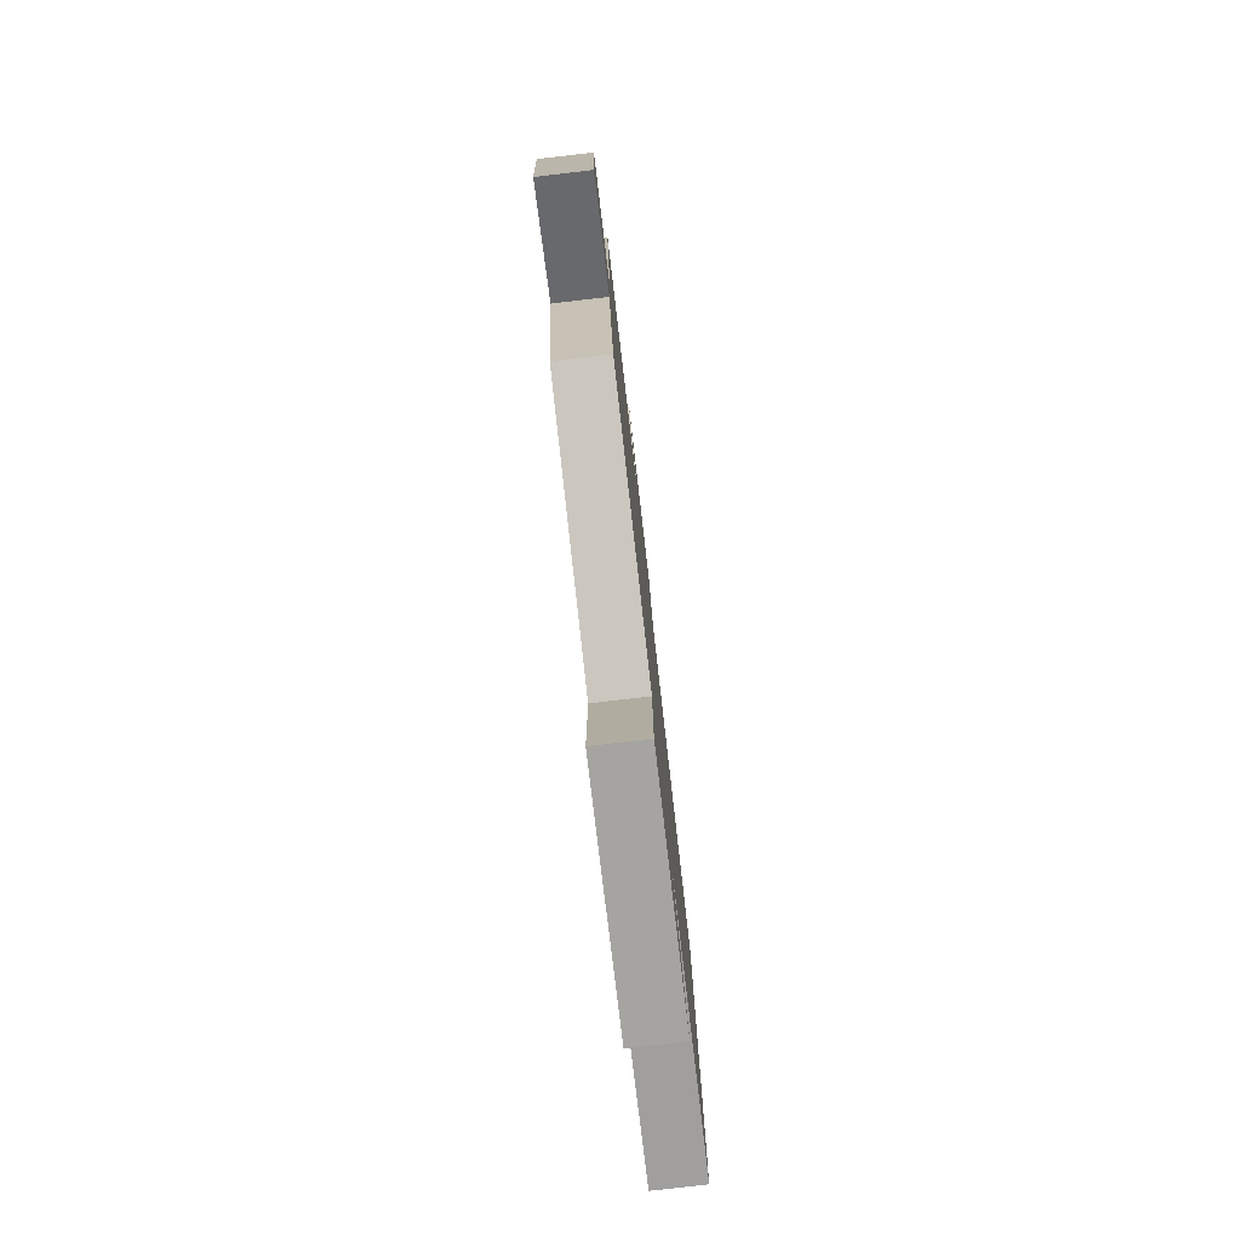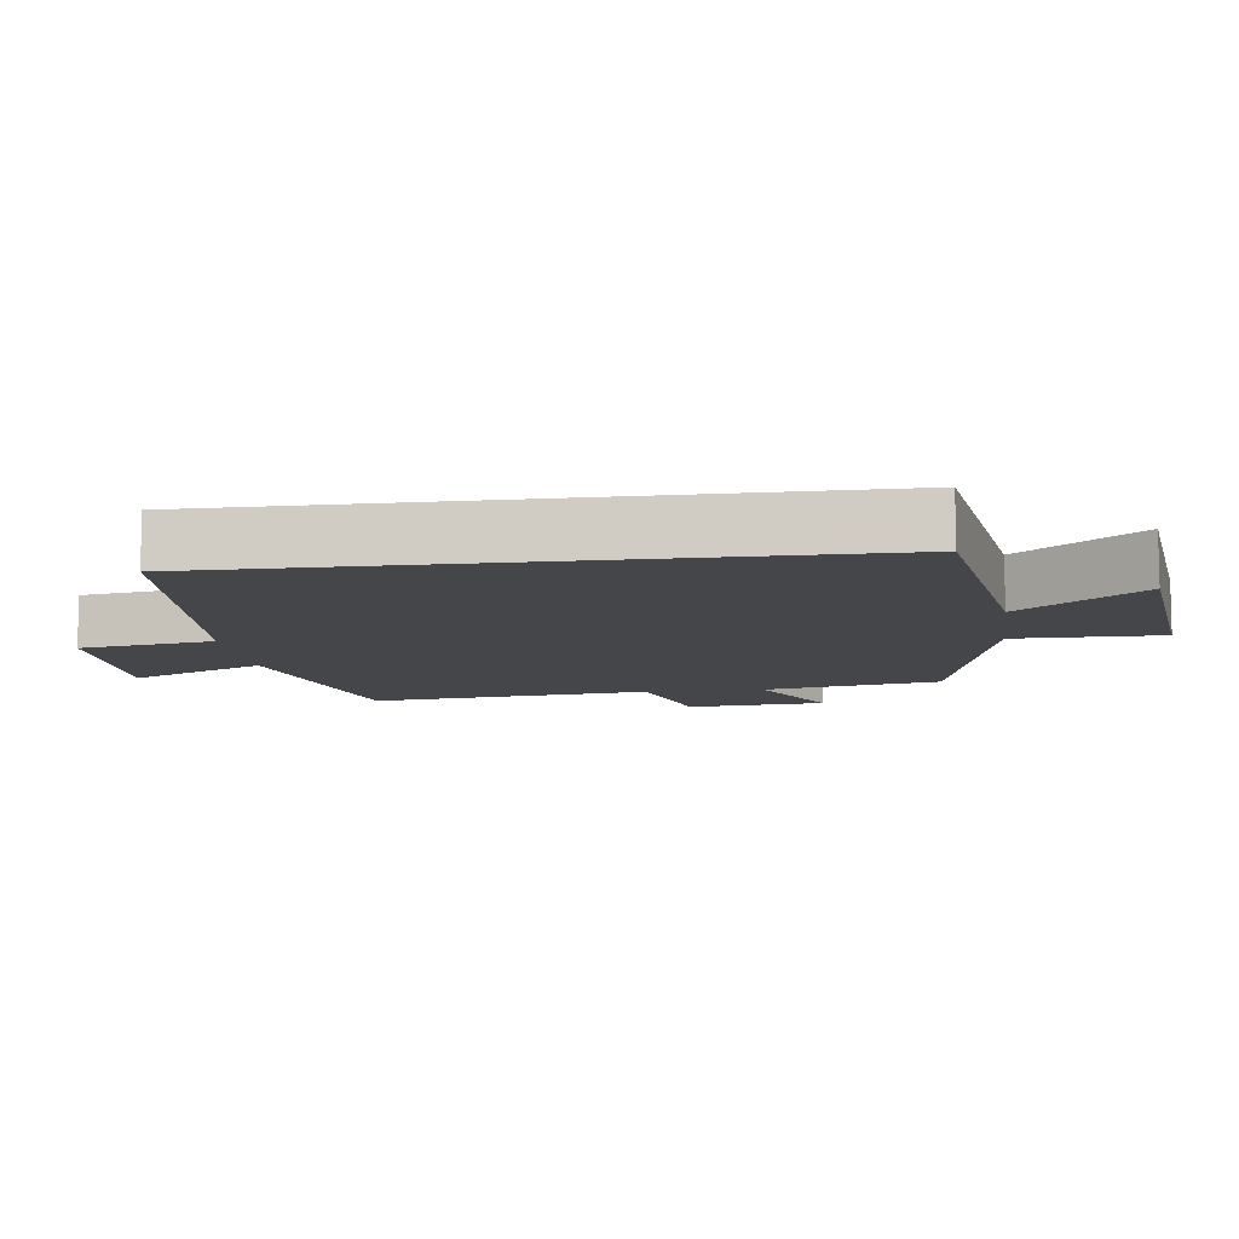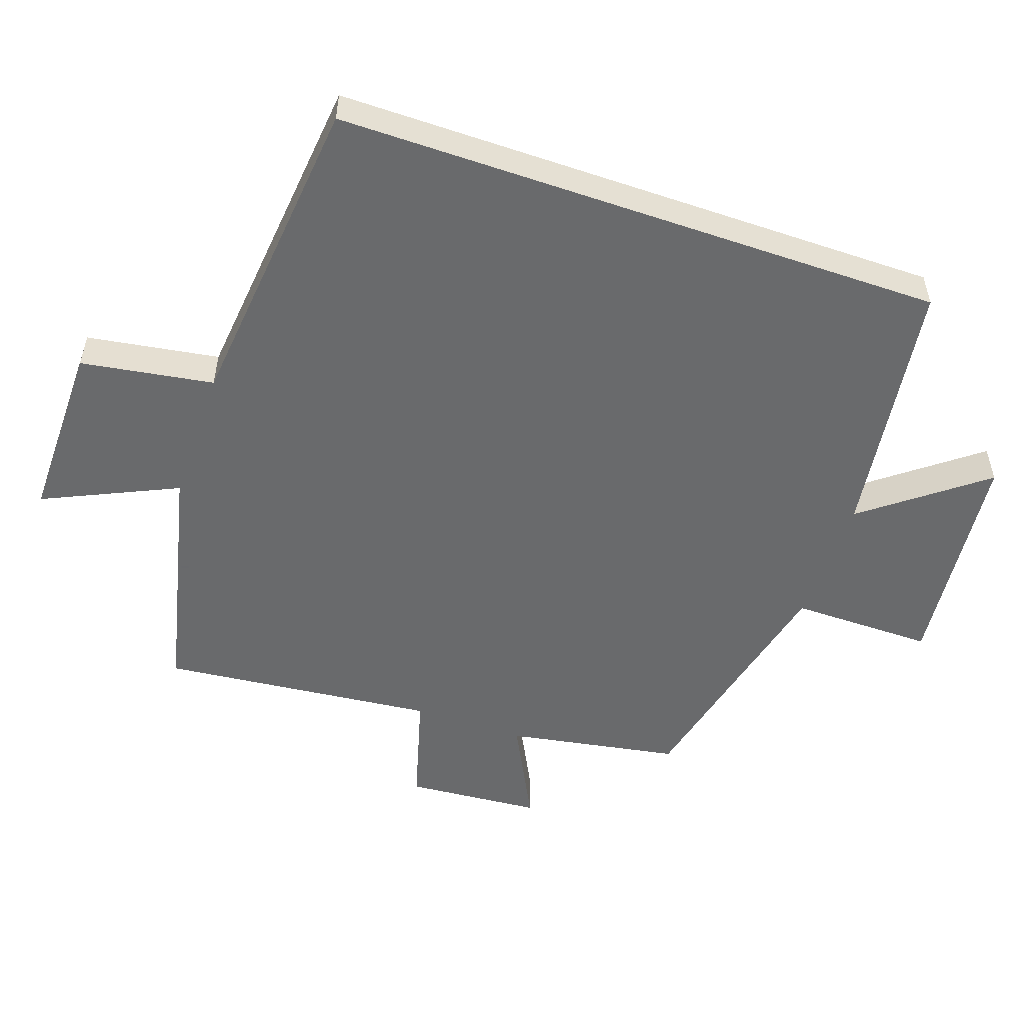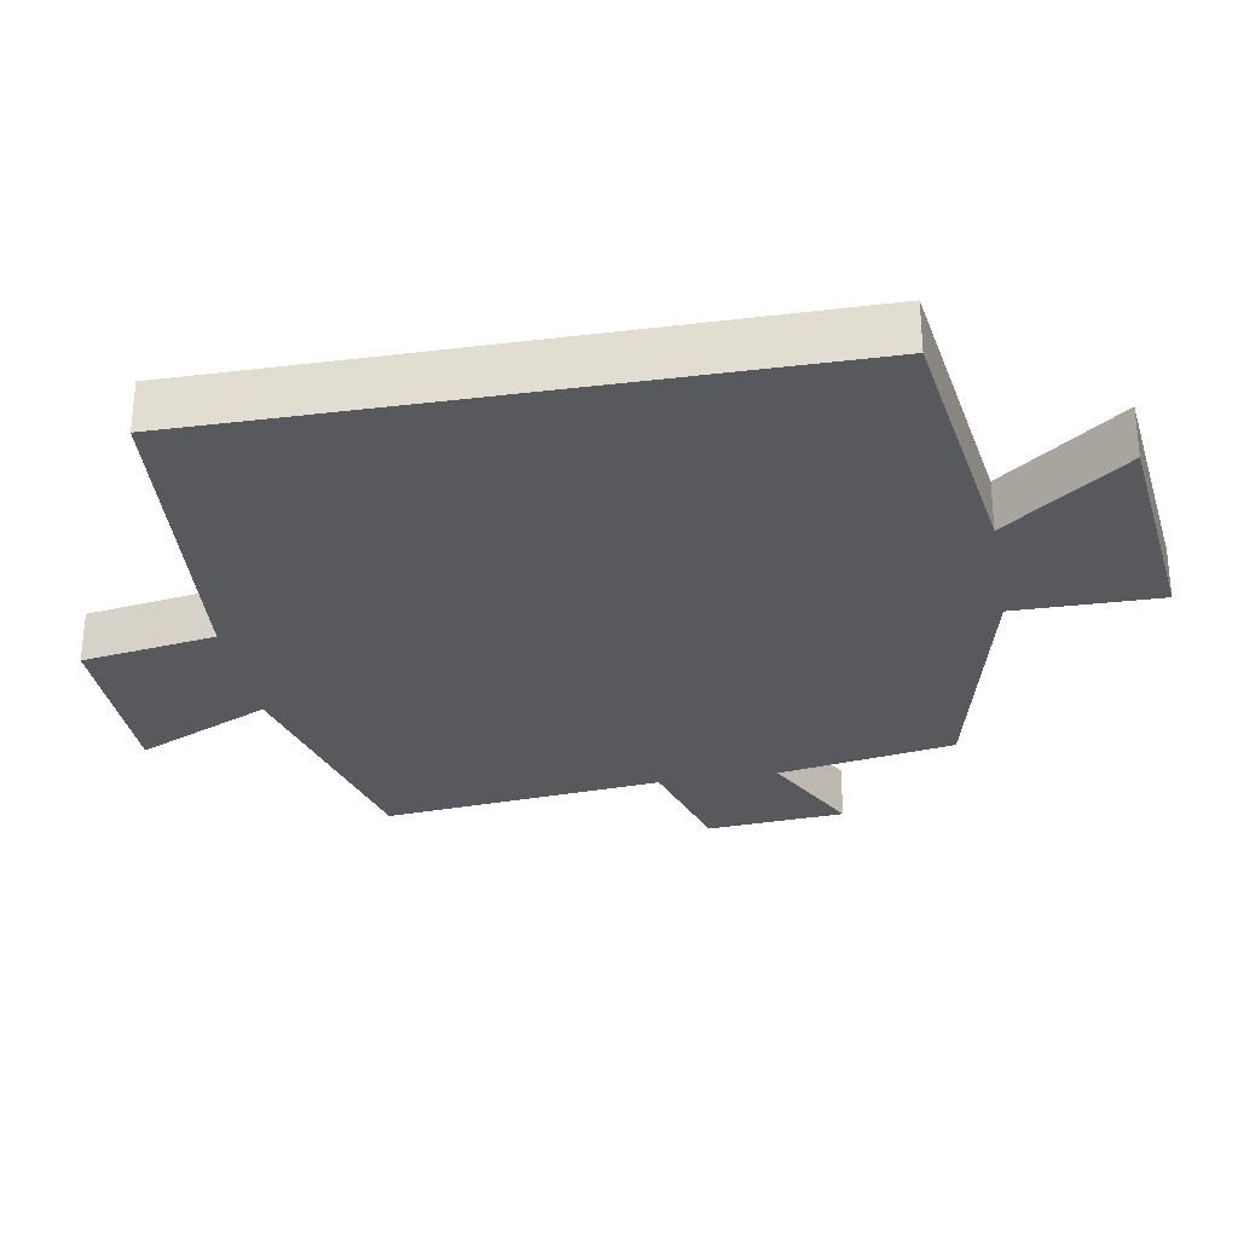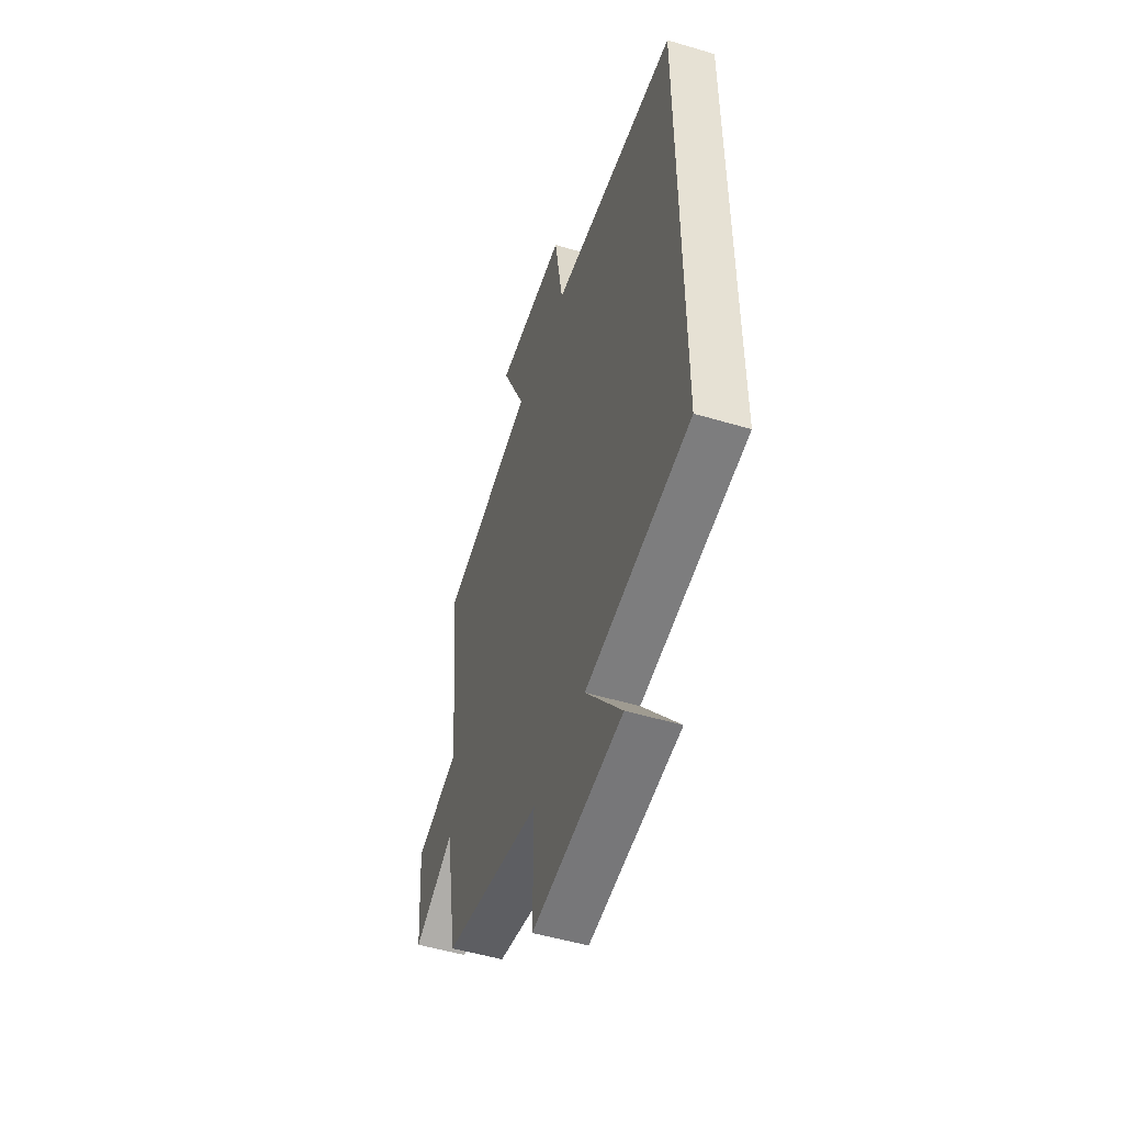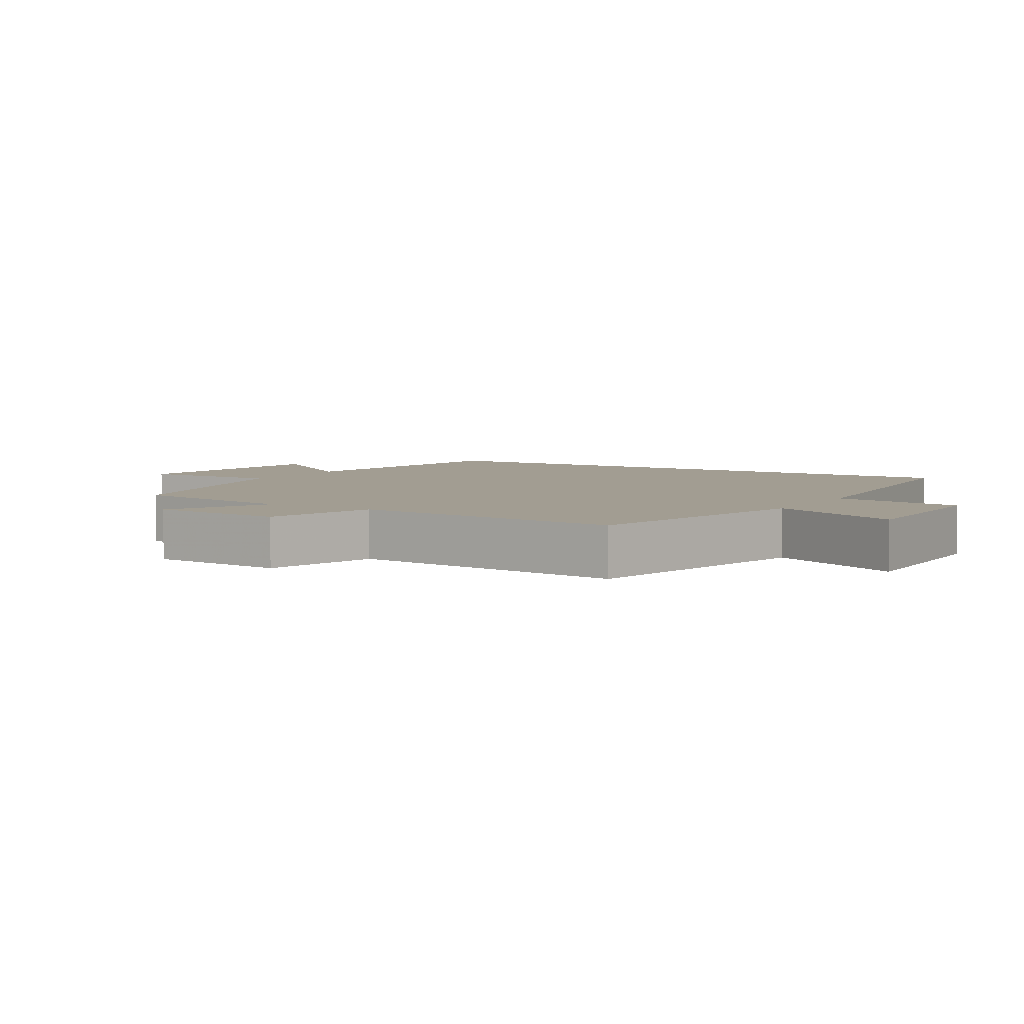
<metadata>
{"format":"obj","ext":"obj","renderer":"f3d","projection":"perspective","resolution":1024,"background":"white","views":[{"elev":-79.4,"azim":-83.4,"up":"+Z"},{"elev":-9.7,"azim":97.5,"up":"+Y"},{"elev":-52.9,"azim":70.8,"up":"+Y"},{"elev":-29.3,"azim":100.1,"up":"+Y"},{"elev":-51.2,"azim":72.0,"up":"+Z"},{"elev":4.9,"azim":-58.9,"up":"+Y"}]}
</metadata>
<code>
v 0.5 0.07 0.452
v 0.5 0.07 -0.445
v 0.112 0.07 -0.5
v 0.247 0.07 -0.674
v -0.089 0.07 -0.71
v -0.088 0.07 -0.5
v -0.455 0.07 -0.415
v -0.5 0.07 -0.16
v -0.651 0.07 -0.237
v -0.667 0.07 -0.037
v -0.5 0.07 0.01
v -0.542 0.07 0.416
v -0.183 0.07 0.5
v -0.274 0.07 0.697
v -0.008 0.07 0.695
v 0.023 0.07 0.5
v 0.5 0 0.452
v 0.5 0 -0.445
v 0.112 0 -0.5
v 0.247 0 -0.674
v -0.089 0 -0.71
v -0.088 0 -0.5
v -0.455 0 -0.415
v -0.5 0 -0.16
v -0.651 0 -0.237
v -0.667 0 -0.037
v -0.5 0 0.01
v -0.542 0 0.416
v -0.183 0 0.5
v -0.274 0 0.697
v -0.008 0 0.695
v 0.023 0 0.5
f 13 14 15 16
f 11 12 13 16
f 11 16 1 2
f 8 9 10 11
f 6 7 8 11
f 6 11 2 3
f 3 4 5 6
f 32 31 30 29
f 32 29 28 27
f 18 17 32 27
f 27 26 25 24
f 27 24 23 22
f 19 18 27 22
f 22 21 20 19
f 1 17 18 2
f 2 18 19 3
f 3 19 20 4
f 4 20 21 5
f 5 21 22 6
f 6 22 23 7
f 7 23 24 8
f 8 24 25 9
f 9 25 26 10
f 10 26 27 11
f 11 27 28 12
f 12 28 29 13
f 13 29 30 14
f 14 30 31 15
f 15 31 32 16
f 16 32 17 1

</code>
